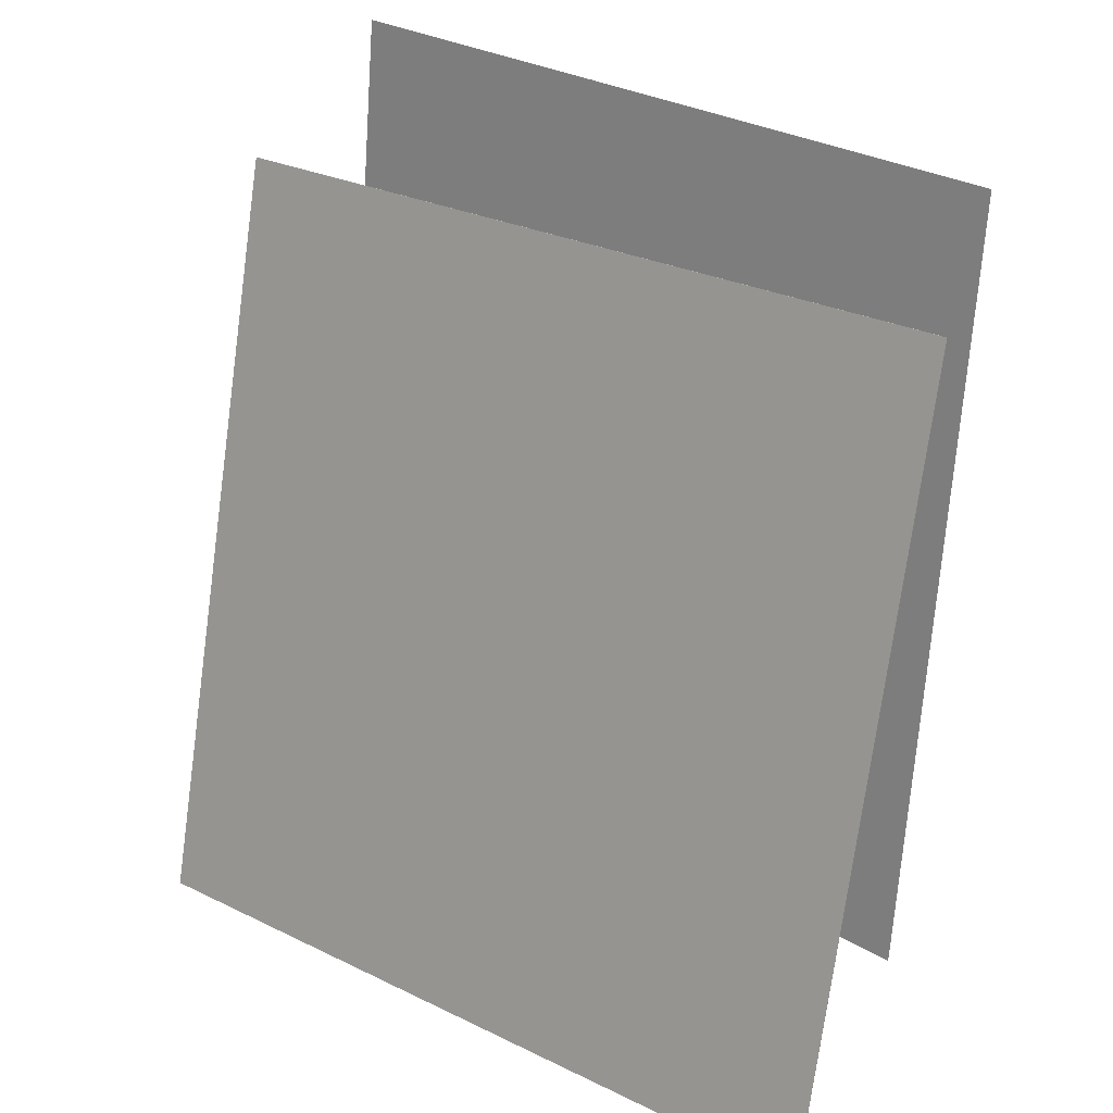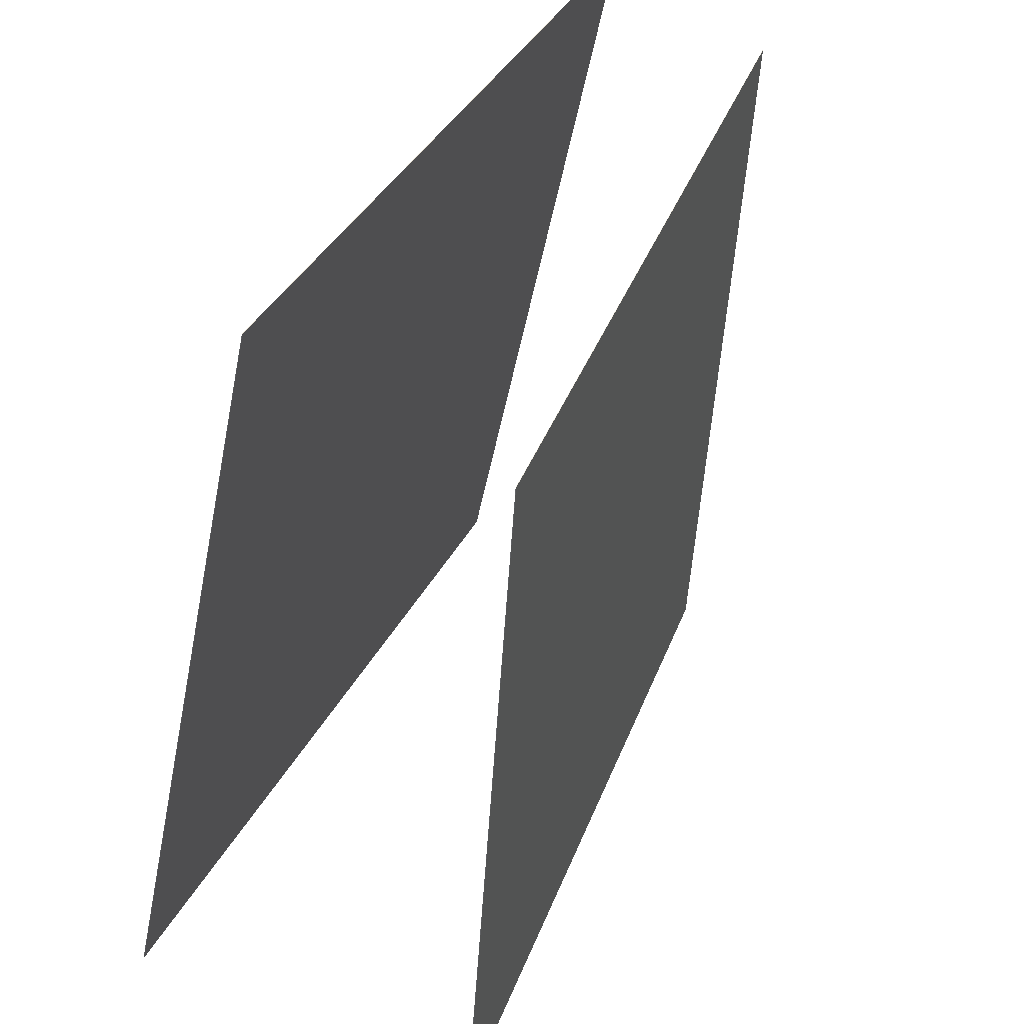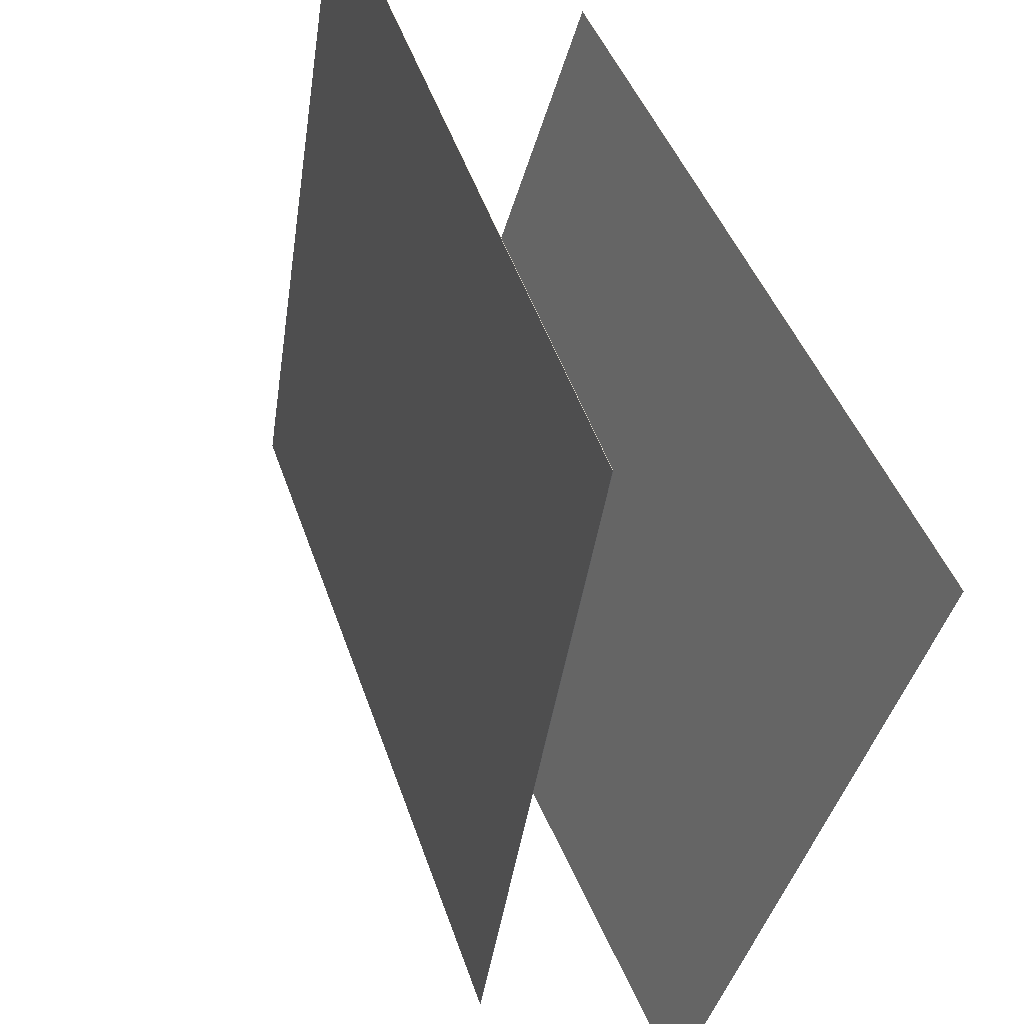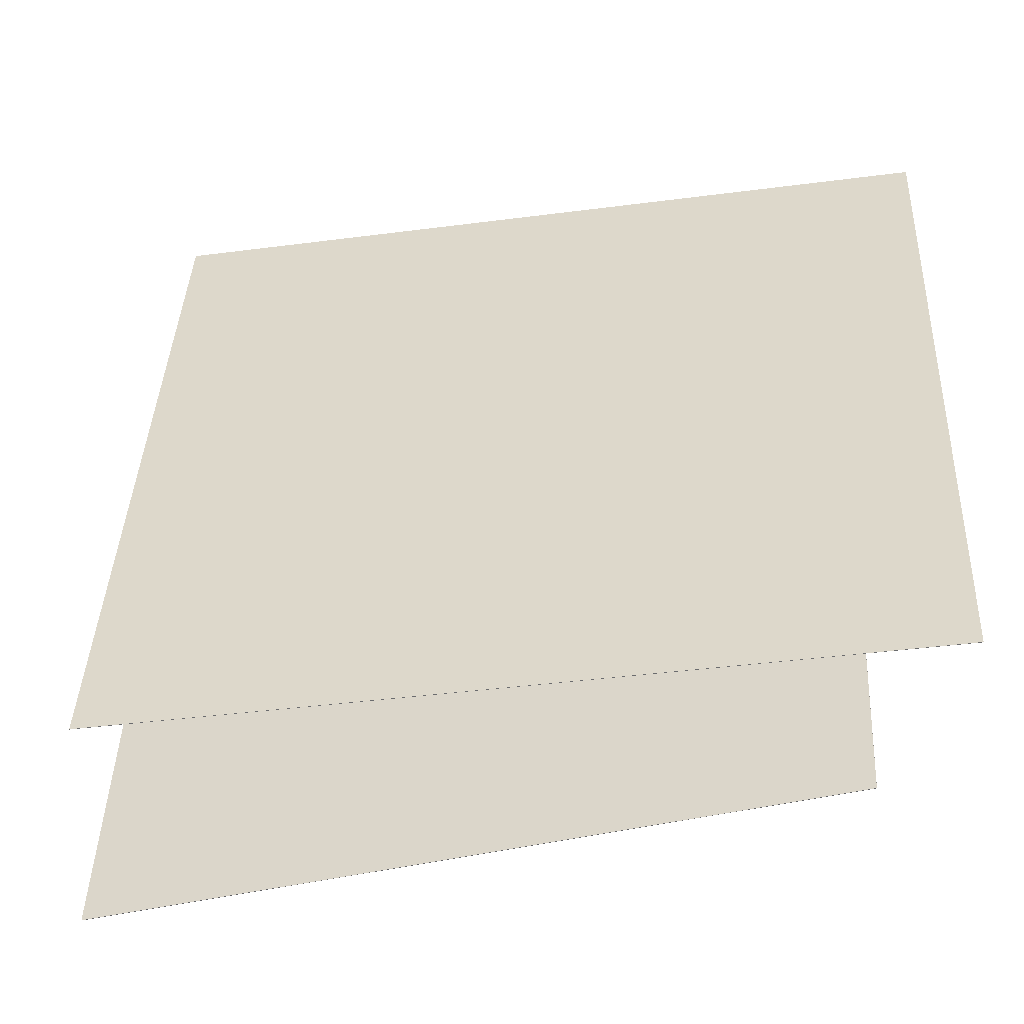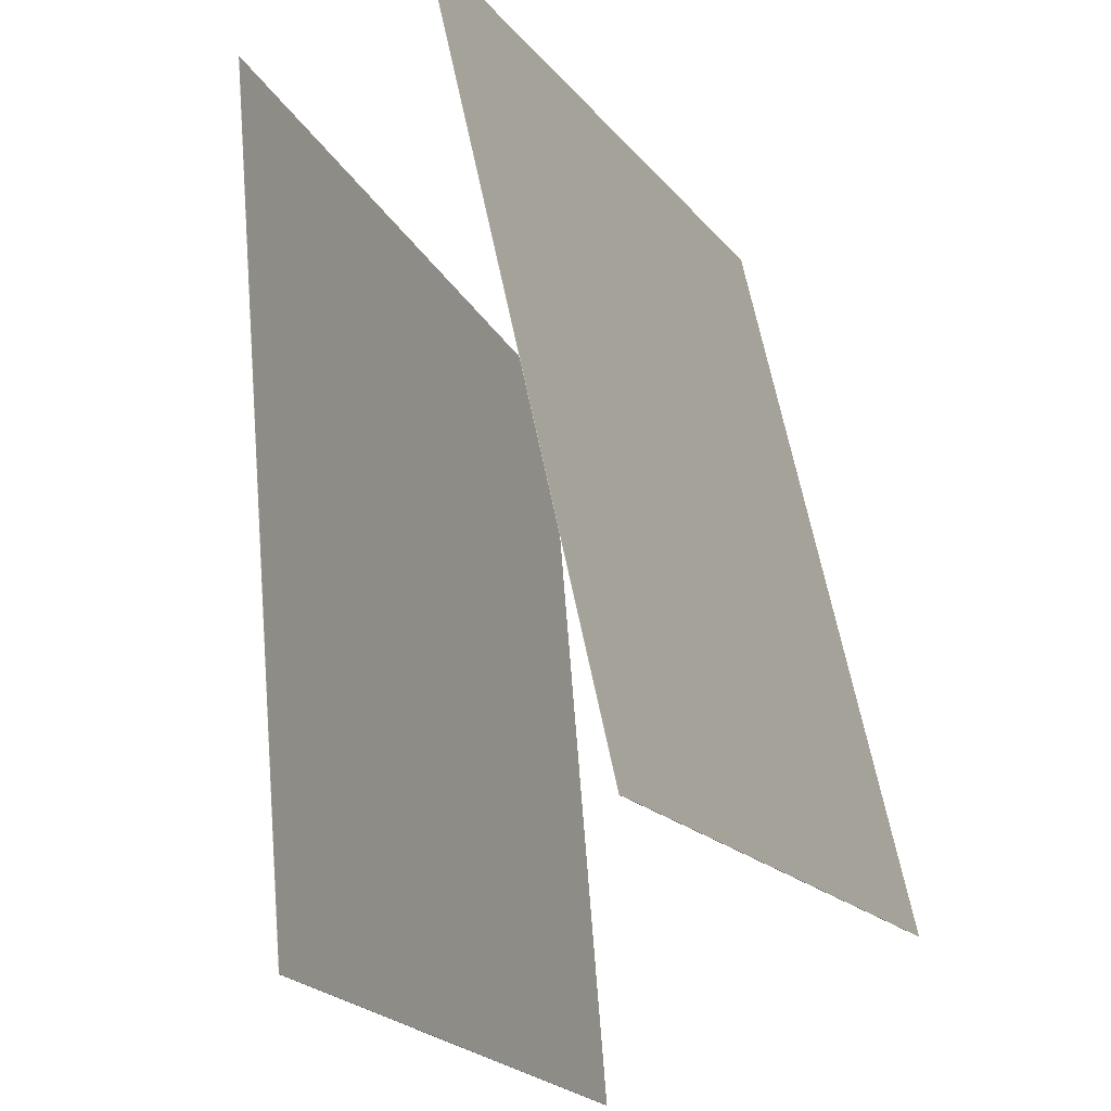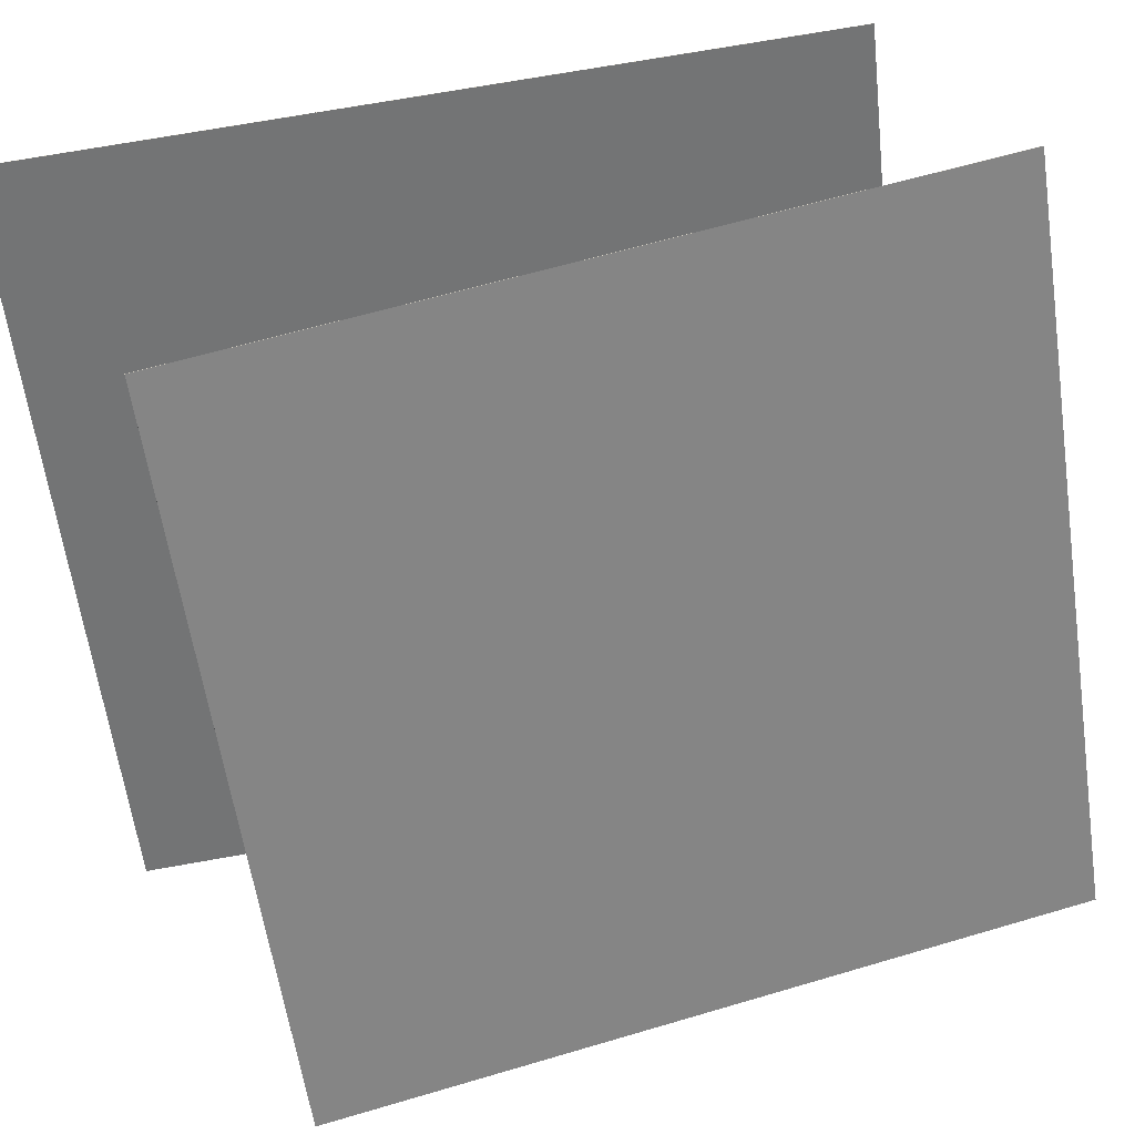
<metadata>
{"format":"obj","ext":"obj","renderer":"f3d","projection":"perspective","resolution":1024,"background":"white","views":[{"elev":29.0,"azim":108.8,"up":"+Z"},{"elev":-47.3,"azim":-18.2,"up":"+Y"},{"elev":-46.1,"azim":157.1,"up":"+Y"},{"elev":-28.9,"azim":-88.0,"up":"+Y"},{"elev":66.8,"azim":160.9,"up":"+Y"},{"elev":53.9,"azim":-114.2,"up":"+Y"}]}
</metadata>
<code>
v 0.4828 0.3252 -0.5287
v 0.4823 0.3254 -0.5289
v 0.2364 0.38 0.4102
v 0.2359 0.3801 0.4101
v 0.1548 -0.6002 -0.5608
v 0.1544 -0.6001 -0.561
v -0.09162 -0.5455 0.3781
v -0.09208 -0.5453 0.378
f 1.0 7.0 5.0
f 1.0 3.0 7.0
f 1.0 4.0 3.0
f 1.0 2.0 4.0
f 3.0 8.0 7.0
f 3.0 4.0 8.0
f 5.0 7.0 8.0
f 5.0 8.0 6.0
f 1.0 5.0 6.0
f 1.0 6.0 2.0
f 2.0 6.0 8.0
f 2.0 8.0 4.0
v -0.2804 -0.5438 -0.5
v -0.4019 -0.5157 0.4617
v 0.1282 0.3484 -0.4744
v 0.006601 0.3765 0.4873
v -0.28 -0.5439 -0.4999
v -0.4016 -0.5158 0.4617
v 0.1285 0.3482 -0.4743
v 0.006973 0.3763 0.4873
f 9.0 15.0 13.0
f 9.0 11.0 15.0
f 9.0 12.0 11.0
f 9.0 10.0 12.0
f 11.0 16.0 15.0
f 11.0 12.0 16.0
f 13.0 15.0 16.0
f 13.0 16.0 14.0
f 9.0 13.0 14.0
f 9.0 14.0 10.0
f 10.0 14.0 16.0
f 10.0 16.0 12.0

</code>
